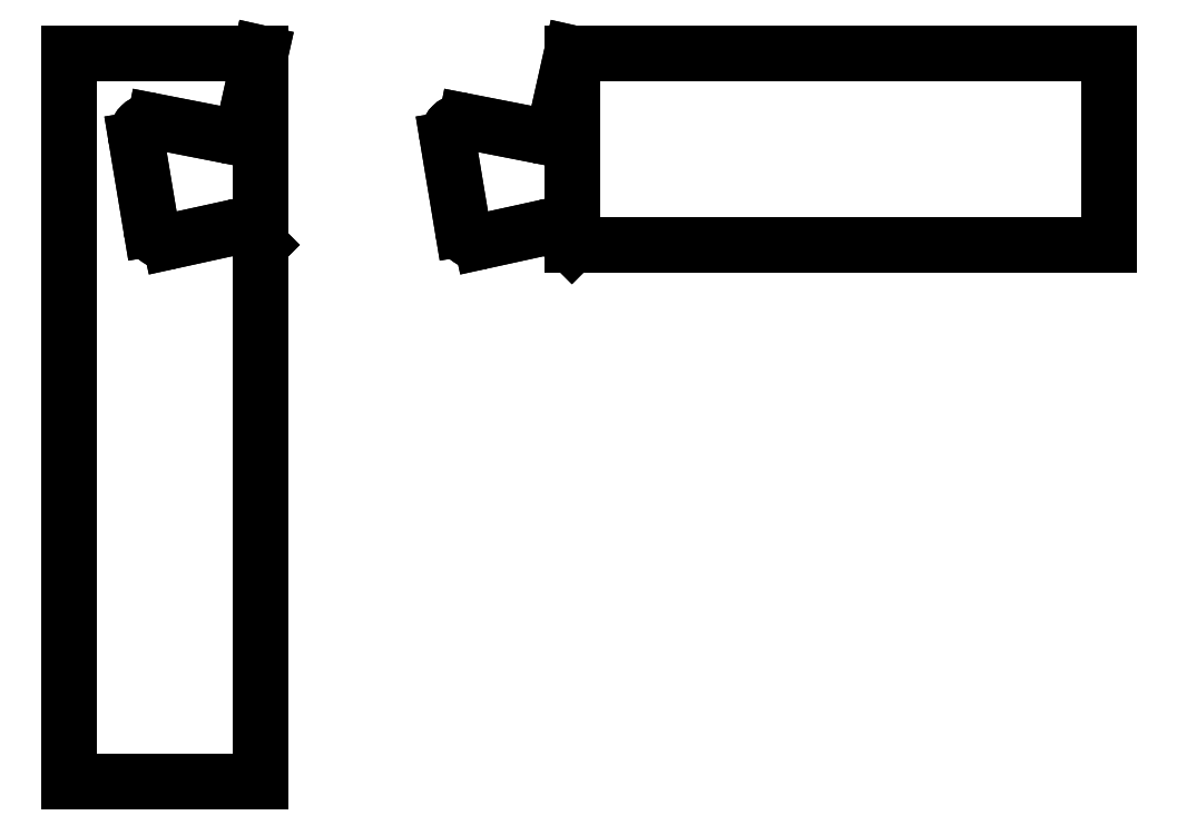
<metadata>
{"format":"dxf","ext":"dxf","renderer":"ezdxf+matplotlib","layout":"modelspace","background":"white","min_lineweight":24,"dpi":150}
</metadata>
<code>
0
SECTION
2
ENTITIES
0
INSERT
8
1
2
*M2
10
169.4
20
-103.8
30
0
41
1
42
1
43
1
70
1
71
1
0
INSERT
8
1
2
*M5
10
169.4
20
-103.8
30
0
41
1
42
1
43
1
70
1
71
1
0
ENDSEC
0
EOF

</code>
